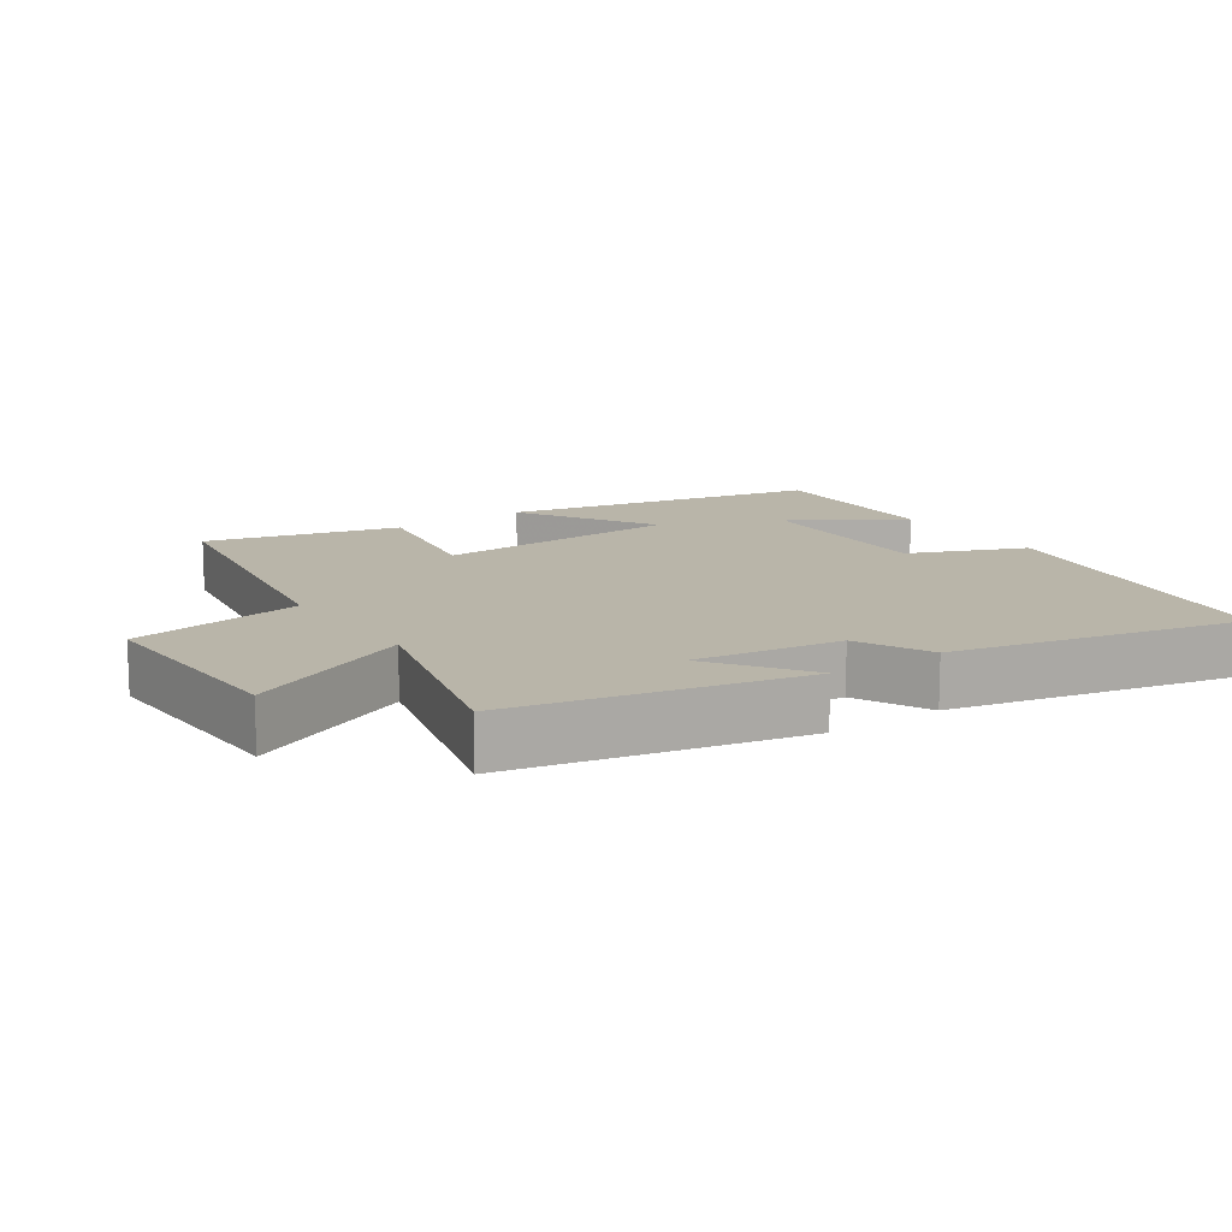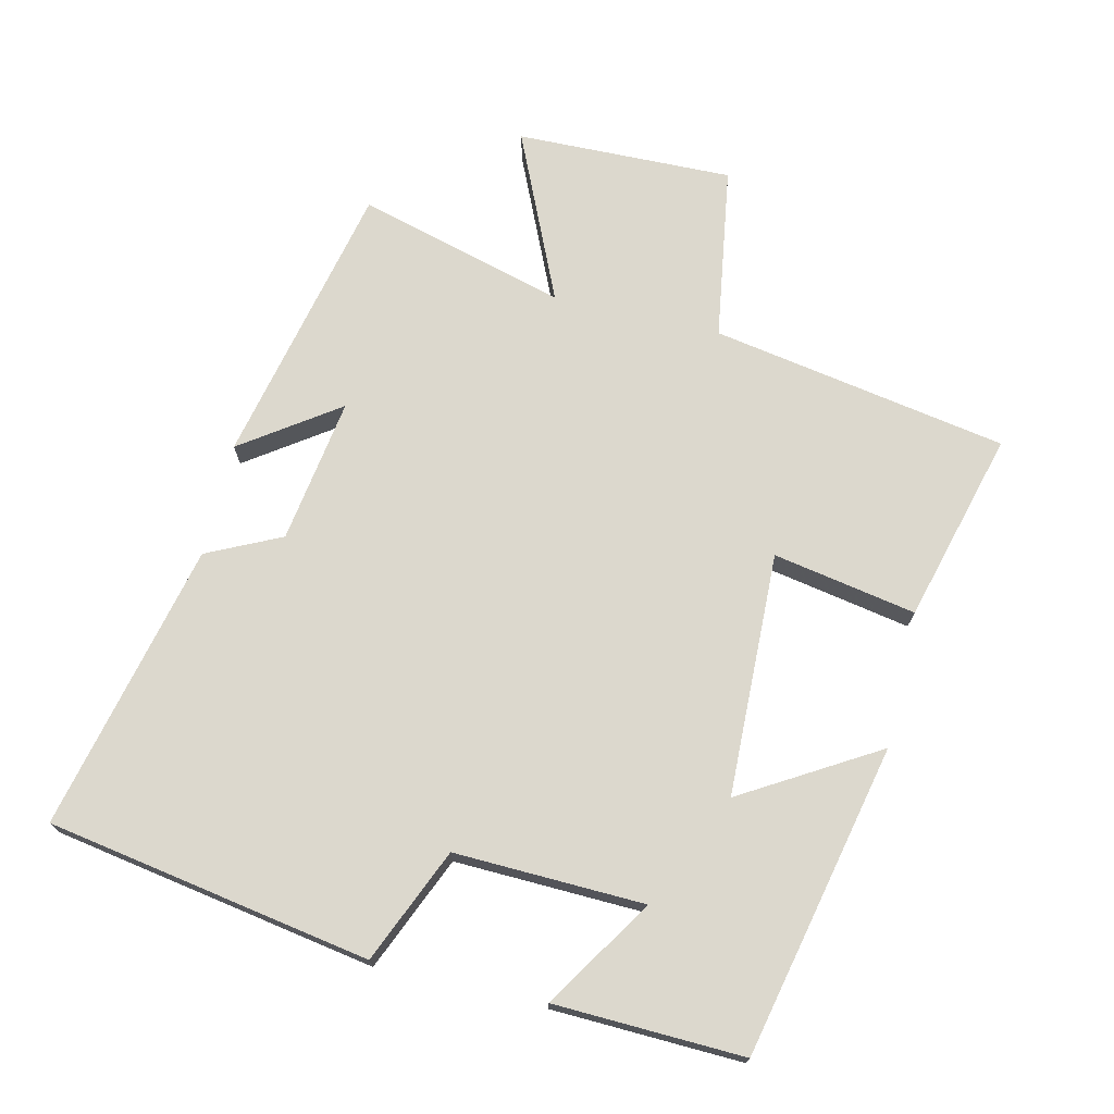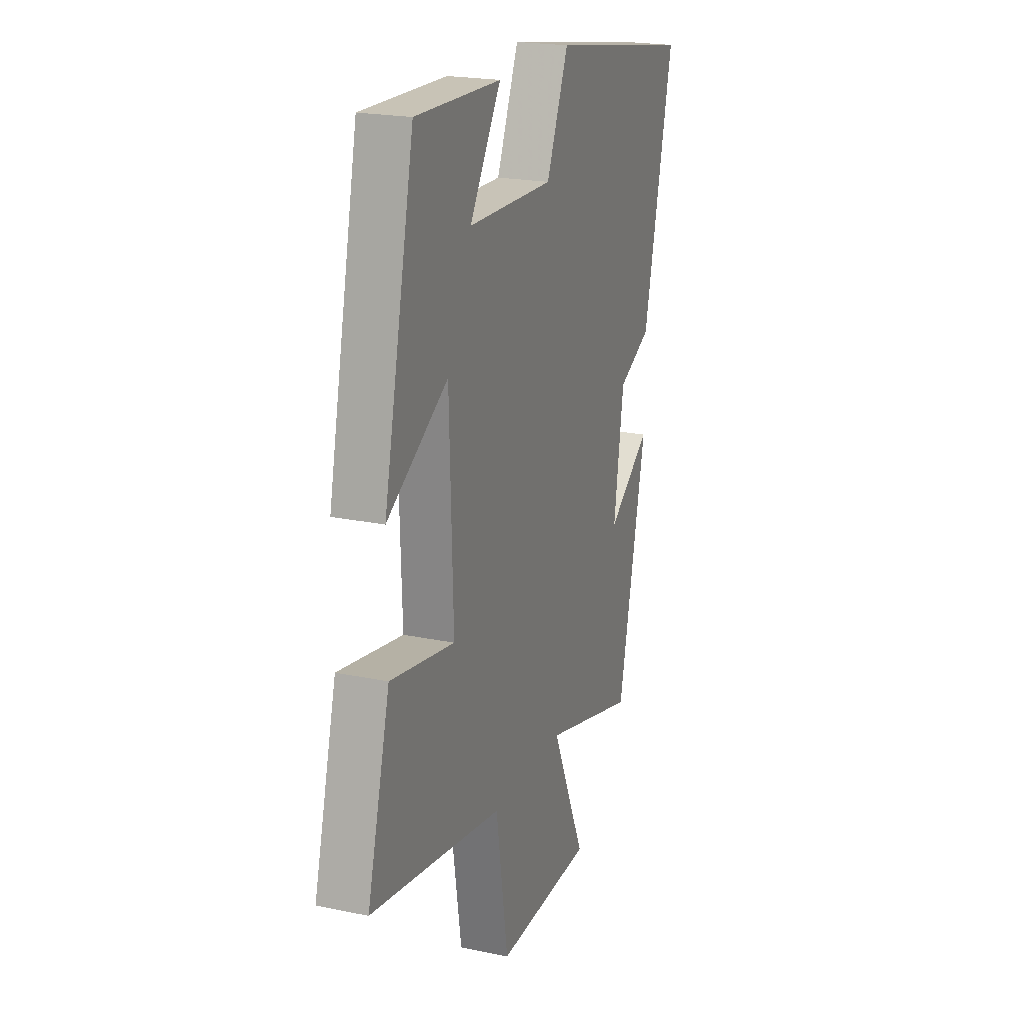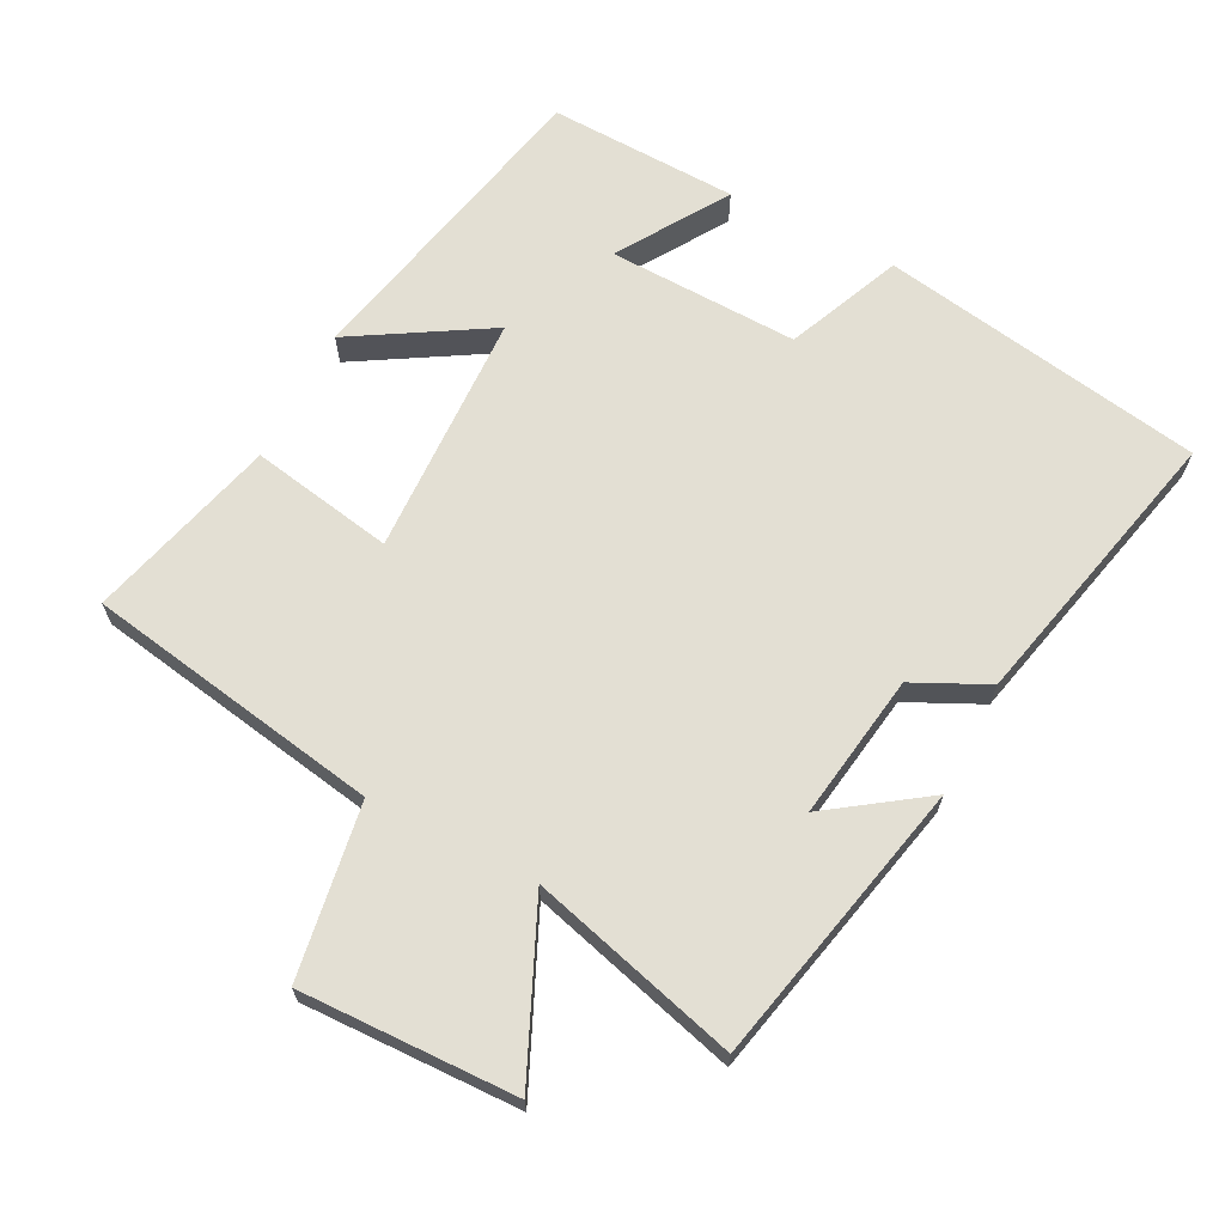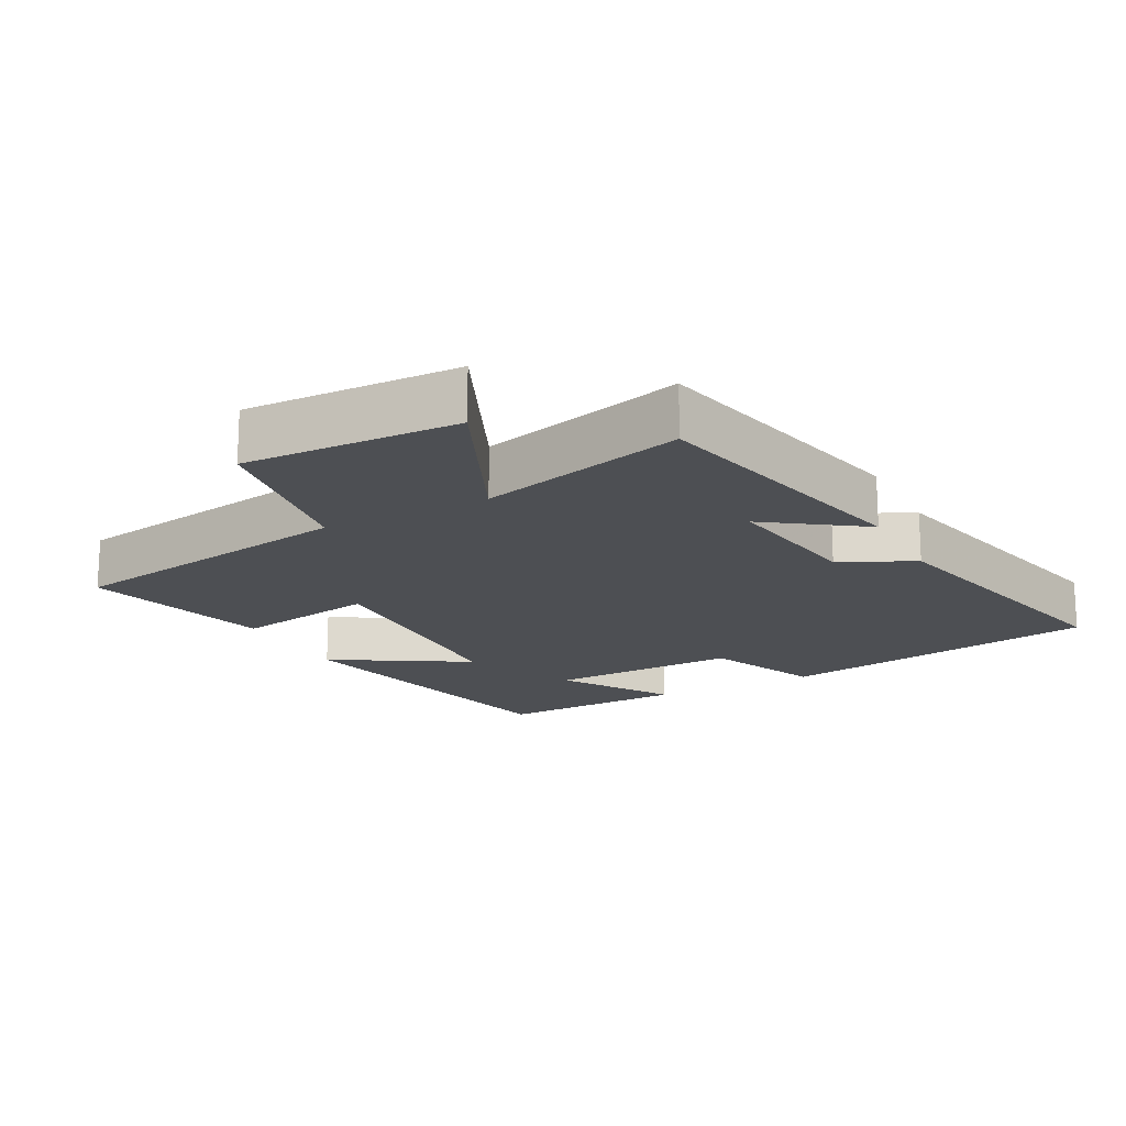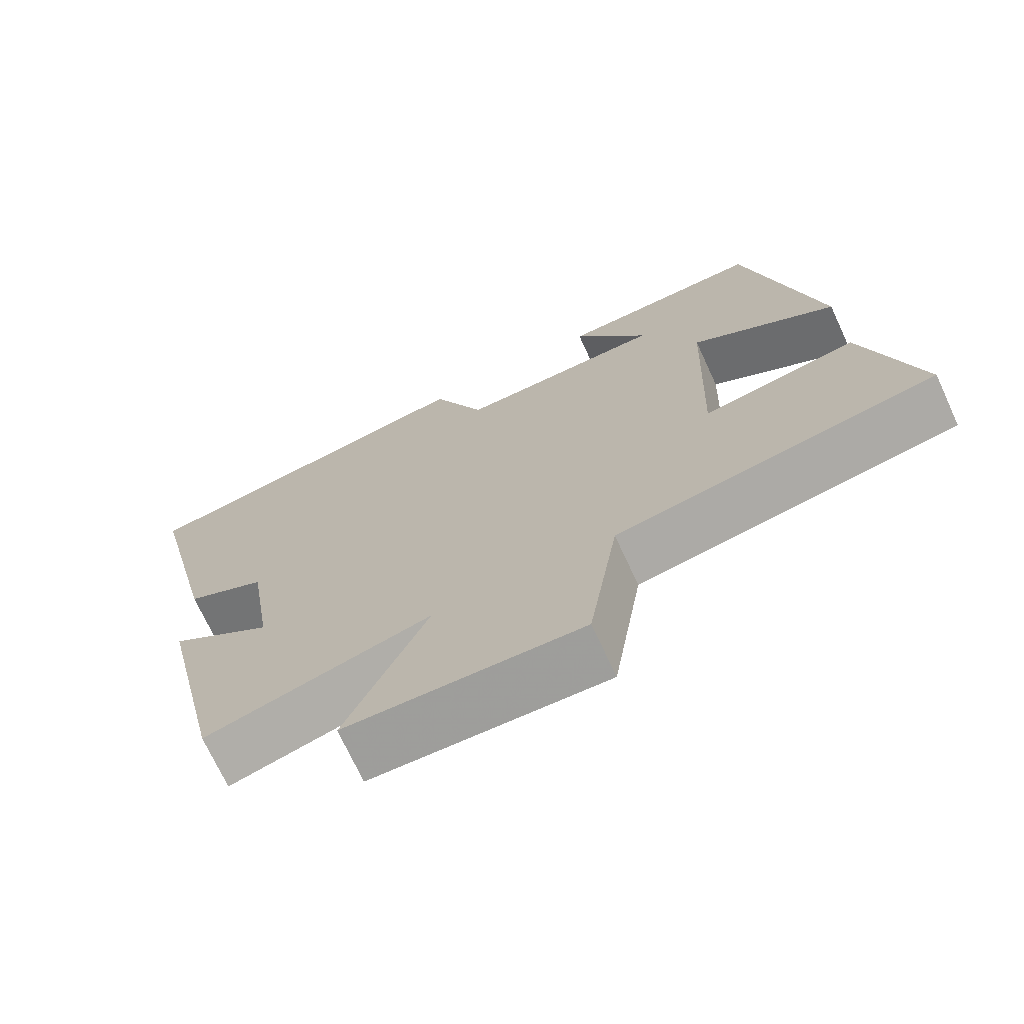
<metadata>
{"format":"obj","ext":"obj","renderer":"f3d","projection":"perspective","resolution":1024,"background":"white","views":[{"elev":13.4,"azim":-124.8,"up":"+Y"},{"elev":72.4,"azim":13.3,"up":"+Y"},{"elev":21.2,"azim":110.5,"up":"+Z"},{"elev":66.9,"azim":-152.8,"up":"+Y"},{"elev":-17.6,"azim":-152.3,"up":"+Y"},{"elev":-71.5,"azim":24.8,"up":"+Z"}]}
</metadata>
<code>
v -0.597 0.07 0.42
v -0.124 0.07 0.5
v -0.053 0.07 0.333
v 0.225 0.07 0.341
v 0.124 0.07 0.5
v 0.401 0.07 0.509
v 0.5 0.07 0.053
v 0.303 0.07 0.171
v 0.291 0.07 -0.185
v 0.5 0.07 -0.147
v 0.574 0.07 -0.425
v 0.142 0.07 -0.5
v 0.102 0.07 -0.753
v -0.214 0.07 -0.745
v -0.104 0.07 -0.5
v -0.408 0.07 -0.583
v -0.5 0.07 -0.166
v -0.36 0.07 -0.264
v -0.392 0.07 -0.052
v -0.5 0.07 0
v -0.597 0 0.42
v -0.124 0 0.5
v -0.053 0 0.333
v 0.225 0 0.341
v 0.124 0 0.5
v 0.401 0 0.509
v 0.5 0 0.053
v 0.303 0 0.171
v 0.291 0 -0.185
v 0.5 0 -0.147
v 0.574 0 -0.425
v 0.142 0 -0.5
v 0.102 0 -0.753
v -0.214 0 -0.745
v -0.104 0 -0.5
v -0.408 0 -0.583
v -0.5 0 -0.166
v -0.36 0 -0.264
v -0.392 0 -0.052
v -0.5 0 0
f 19 20 1 2
f 18 19 2 3
f 15 16 17 18
f 15 18 3 4
f 12 13 14 15
f 12 15 4
f 9 10 11 12
f 8 9 12 4
f 7 8 4
f 4 5 6 7
f 22 21 40 39
f 23 22 39 38
f 38 37 36 35
f 24 23 38 35
f 35 34 33 32
f 24 35 32
f 32 31 30 29
f 24 32 29 28
f 24 28 27
f 27 26 25 24
f 1 21 22 2
f 2 22 23 3
f 3 23 24 4
f 4 24 25 5
f 5 25 26 6
f 6 26 27 7
f 7 27 28 8
f 8 28 29 9
f 9 29 30 10
f 10 30 31 11
f 11 31 32 12
f 12 32 33 13
f 13 33 34 14
f 14 34 35 15
f 15 35 36 16
f 16 36 37 17
f 17 37 38 18
f 18 38 39 19
f 19 39 40 20
f 20 40 21 1

</code>
